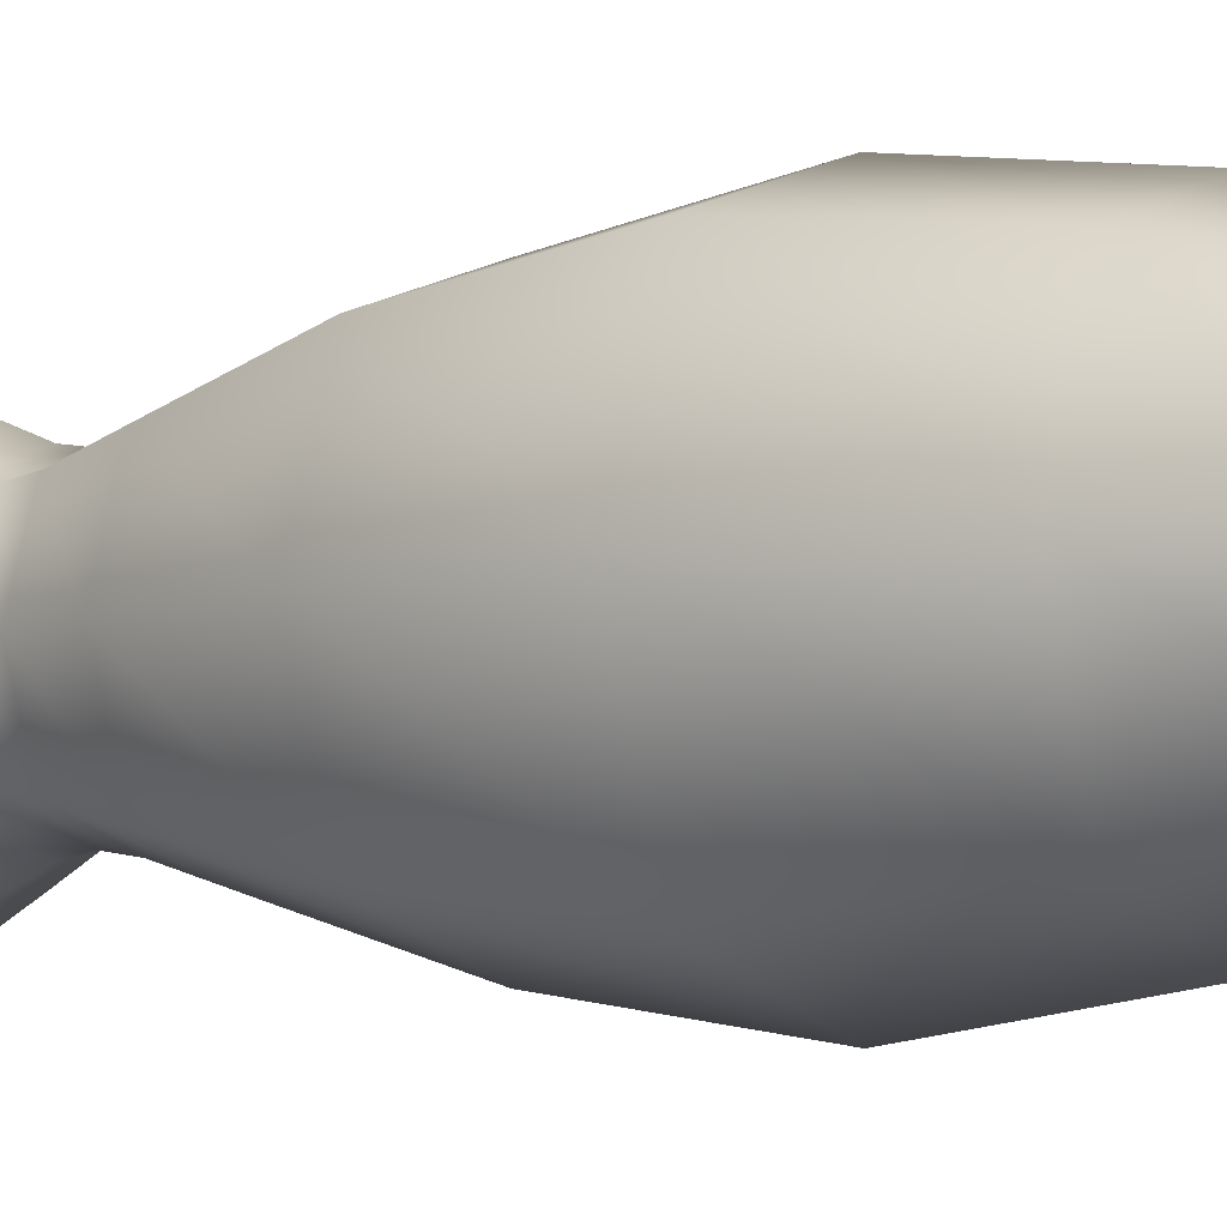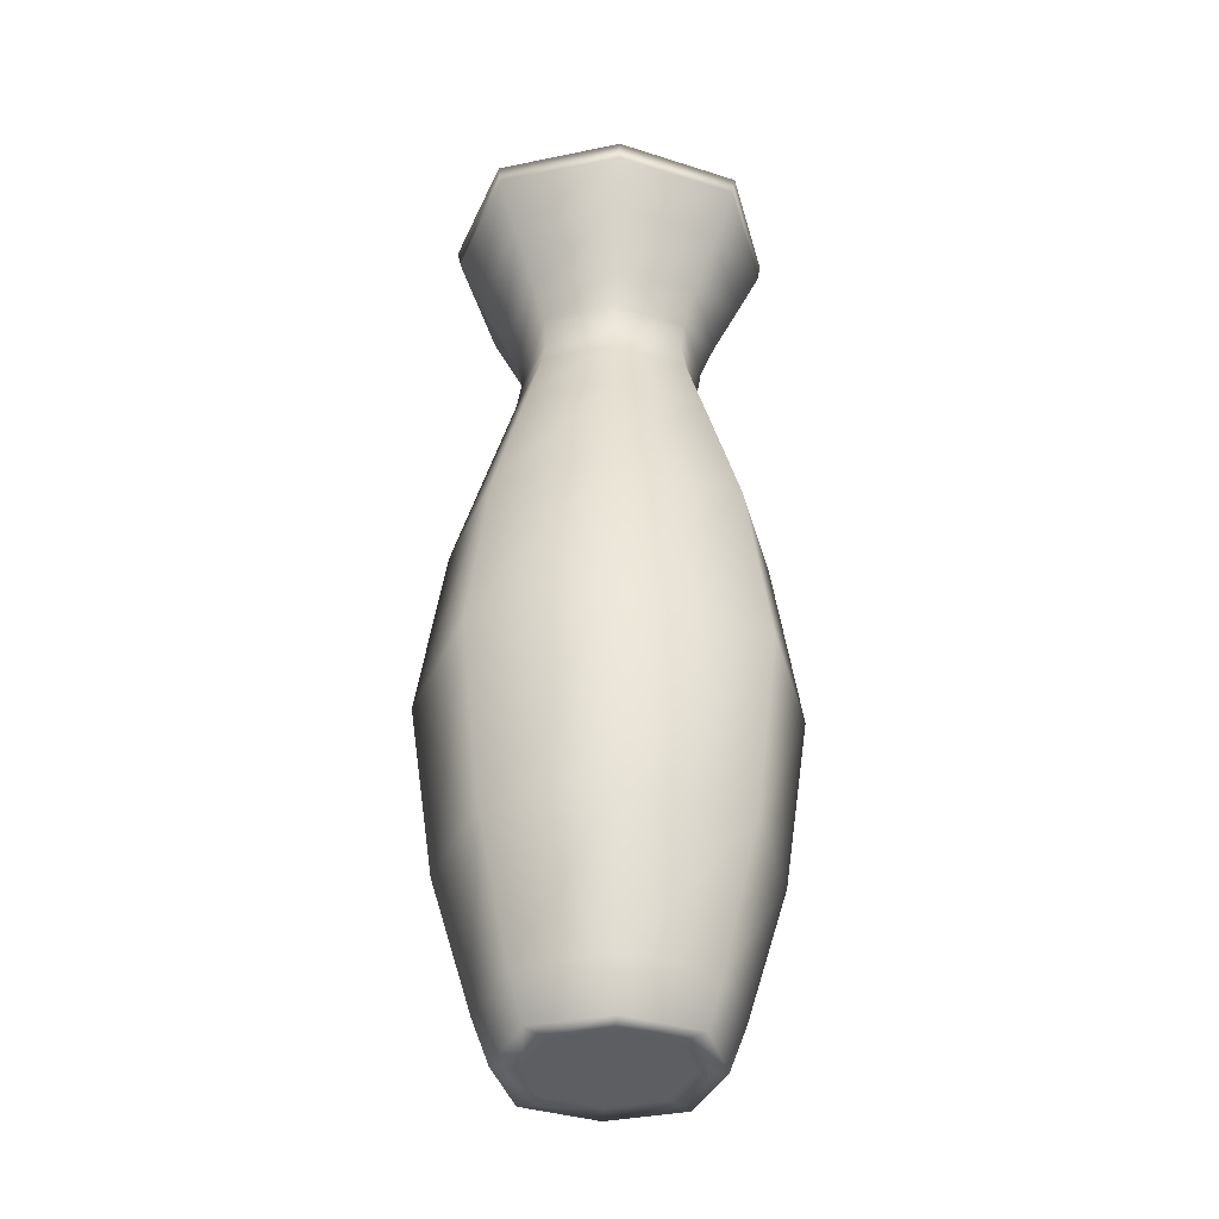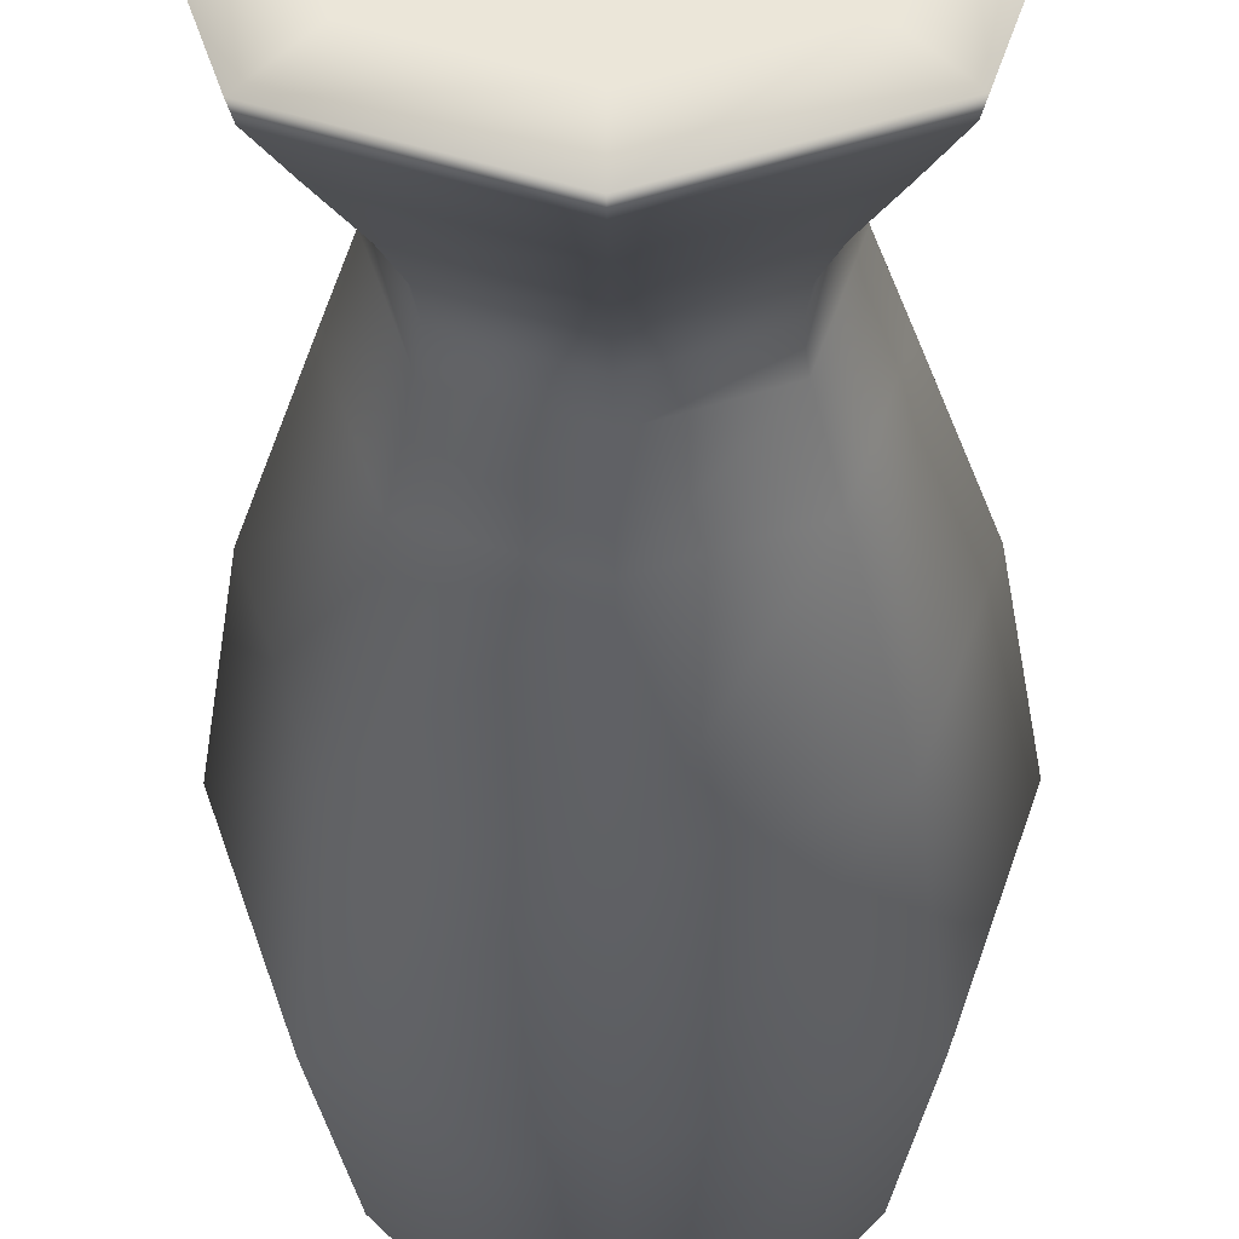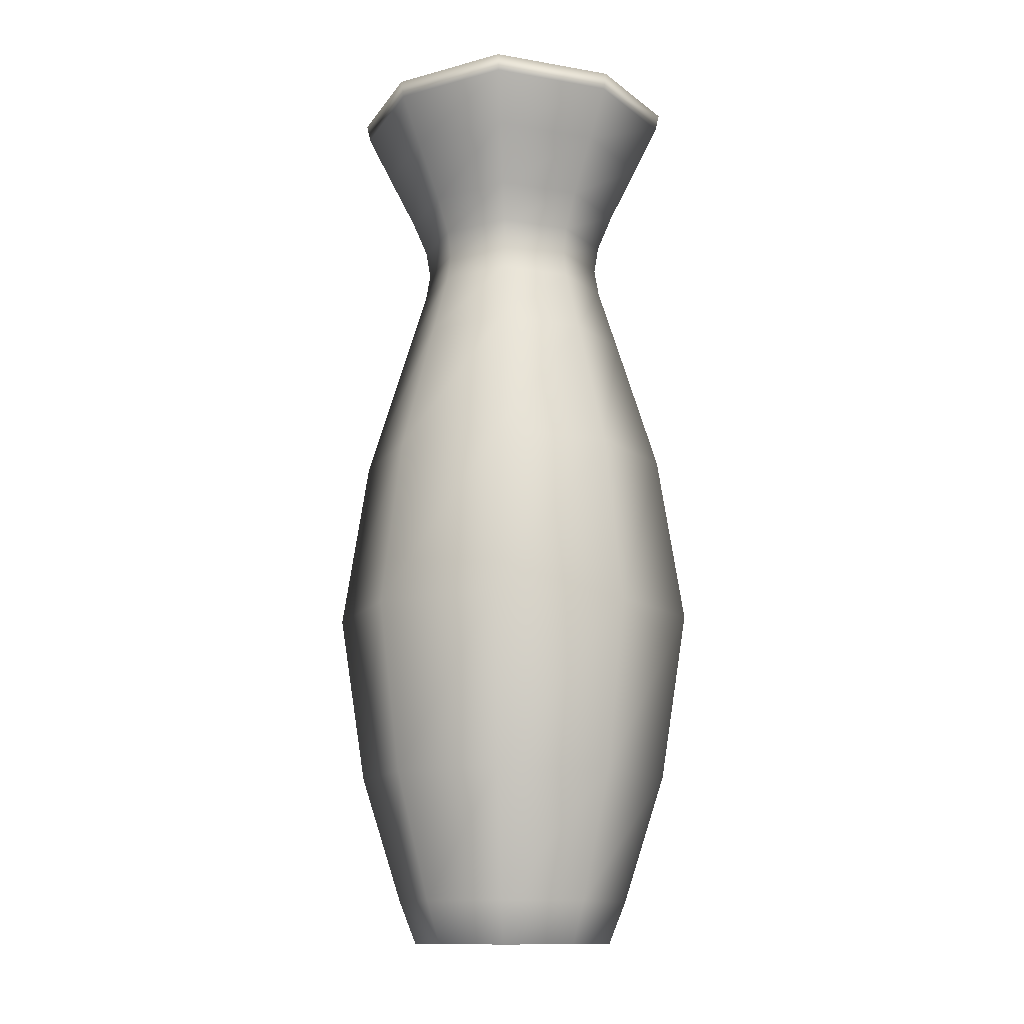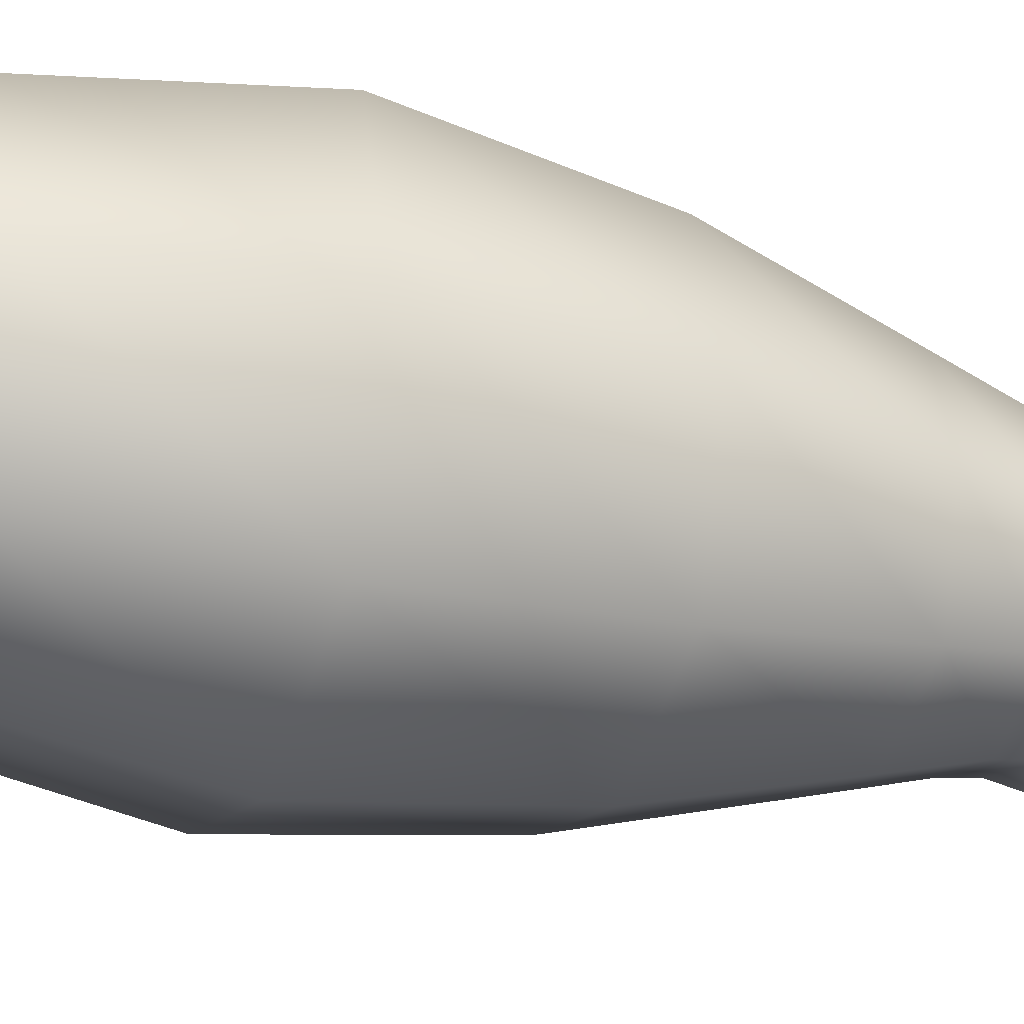
<metadata>
{"format":"obj","ext":"obj","renderer":"f3d","projection":"perspective","resolution":1024,"background":"white","views":[{"elev":-5.4,"azim":-54.1,"up":"+Z"},{"elev":-37.6,"azim":-3.7,"up":"+Y"},{"elev":-34.5,"azim":-179.5,"up":"+Z"},{"elev":-12.9,"azim":140.0,"up":"+Y"},{"elev":-30.6,"azim":70.7,"up":"+Z"}]}
</metadata>
<code>
g default
v -1.939 0.9885 1.939
v 1.939 0.9885 1.939
v -1.923 15 1.923
v 1.923 15 1.923
v -1.923 15 -1.923
v 1.923 15 -1.923
v -1.939 0.9885 -1.939
v 1.939 0.9885 -1.939
v -3.046 7.919 -3.046
v -3.046 7.919 3.046
v 3.046 7.919 3.046
v 3.046 7.919 -3.046
v -1.847 18.56 1.847
v 1.847 18.56 1.847
v 1.847 18.56 -1.847
v -1.847 18.56 -1.847
v -2.704 21 2.704
v 2.704 21 2.704
v 2.704 21 -2.704
v -2.704 21 -2.704
v -1.526 17.09 1.526
v -1.526 17.09 -1.526
v 1.526 17.09 -1.526
v 1.526 17.09 1.526
v -2.012 21.39 2.012
v 2.012 21.39 2.012
v 2.012 21.39 -2.012
v -2.012 21.39 -2.012
v -1.206 -0.001502 -1.206
v 1.206 -0.001502 -1.206
v 1.206 -0.001502 1.206
v -1.206 -0.001502 1.206
v -1.598 16.46 1.598
v 1.598 16.46 -1.598
v 2.035 17.09 0
v -1.598 16.46 -1.598
v -8e-06 17.09 -2.035
v -2.035 17.09 0
v 0 18.56 2.463
v 2.307 19.86 2.307
v 0 21 3.605
v -2.307 19.86 2.307
v 2.463 18.56 0
v 2.307 19.86 -2.307
v 3.605 21 0
v 0 18.56 -2.463
v -2.307 19.86 -2.307
v 0 21 -3.605
v -2.463 18.56 0
v -3.605 21 0
v -1.598 17.71 1.598
v -1.598 17.71 -1.598
v 1.598 17.71 -1.598
v 1.598 17.71 1.598
v 2.761 21.39 2.761
v -2.761 21.39 2.761
v 2.761 21.39 -2.761
v -2.761 21.39 -2.761
v 1.661 -0.001501 -1.661
v -1.661 -0.001501 -1.661
v 1.661 -0.001501 1.661
v -1.661 -0.001501 1.661
v -8e-06 7.919 4.061
v 2.611 11.88 2.611
v 0 15 2.564
v -2.611 11.88 2.611
v 0 21.39 2.686
v 2.686 21.39 0
v 0 21.39 -2.686
v -2.686 21.39 0
v 0 15 -2.564
v 2.611 11.88 -2.611
v -8e-06 7.919 -4.061
v -2.611 11.88 -2.611
v 0 -0.001501 -1.607
v 1.607 -0.001501 0
v 0 -0.001501 1.607
v -1.607 -0.001501 0
v 4.061 7.919 0
v 2.564 15 0
v -4.061 7.919 0
v -2.564 15 0
v -2.585 0.9885 0
v -2.611 3.959 2.611
v -2.611 3.959 -2.611
v 0 0.9885 2.585
v 2.611 3.959 2.611
v 2.585 0.9885 0
v 2.611 3.959 -2.611
v 0 0.9885 -2.585
v 1.598 16.46 1.598
v -8e-06 17.09 2.035
v 0 11.88 3.481
v 0 21.39 0
v 0 11.88 -3.481
v 0 -0.001501 0
v 3.481 11.88 0
v -3.481 11.88 0
v -3.481 3.959 0
v 0 3.959 3.481
v 3.481 3.959 0
v 0 3.959 -3.481
v 0 16.46 2.131
v 2.131 16.46 0
v 0 16.46 -2.131
v -2.131 16.46 0
v 0 19.86 3.077
v 3.077 19.86 0
v 0 19.86 -3.077
v -3.077 19.86 0
v -2.131 17.71 0
v 0 17.71 -2.131
v 2.131 17.71 0
v 0 17.71 2.131
v 0 21.39 3.681
v 3.681 21.39 0
v 0 21.39 -3.681
v -3.681 21.39 0
v 0 -0.001501 -2.214
v 2.214 -0.001501 0
v 0 -0.001501 2.214
v -2.214 -0.001501 0
g polySurface1920 polySurface1512 polySurface1479
f 10 63 93 66
f 63 11 64 93
f 93 64 4 65
f 66 93 65 3
f 25 67 94 70
f 67 26 68 94
f 94 68 27 69
f 70 94 69 28
f 5 71 95 74
f 71 6 72 95
f 95 72 12 73
f 74 95 73 9
f 29 75 96 78
f 75 30 76 96
f 96 76 31 77
f 78 96 77 32
f 11 79 97 64
f 79 12 72 97
f 97 72 6 80
f 64 97 80 4
f 9 81 98 74
f 81 10 66 98
f 98 66 3 82
f 74 98 82 5
f 7 83 99 85
f 83 1 84 99
f 99 84 10 81
f 85 99 81 9
f 1 86 100 84
f 86 2 87 100
f 100 87 11 63
f 84 100 63 10
f 2 88 101 87
f 88 8 89 101
f 101 89 12 79
f 87 101 79 11
f 9 73 102 85
f 73 12 89 102
f 102 89 8 90
f 85 102 90 7
f 3 65 103 33
f 65 4 91 103
f 103 91 24 92
f 33 103 92 21
f 4 80 104 91
f 80 6 34 104
f 104 34 23 35
f 91 104 35 24
f 6 71 105 34
f 71 5 36 105
f 105 36 22 37
f 34 105 37 23
f 5 82 106 36
f 82 3 33 106
f 106 33 21 38
f 36 106 38 22
f 13 39 107 42
f 39 14 40 107
f 107 40 18 41
f 42 107 41 17
f 14 43 108 40
f 43 15 44 108
f 108 44 19 45
f 40 108 45 18
f 15 46 109 44
f 46 16 47 109
f 109 47 20 48
f 44 109 48 19
f 16 49 110 47
f 49 13 42 110
f 110 42 17 50
f 47 110 50 20
f 22 38 111 52
f 38 21 51 111
f 111 51 13 49
f 52 111 49 16
f 23 37 112 53
f 37 22 52 112
f 112 52 16 46
f 53 112 46 15
f 24 35 113 54
f 35 23 53 113
f 113 53 15 43
f 54 113 43 14
f 21 92 114 51
f 92 24 54 114
f 114 54 14 39
f 51 114 39 13
f 17 41 115 56
f 41 18 55 115
f 115 55 26 67
f 56 115 67 25
f 18 45 116 55
f 45 19 57 116
f 116 57 27 68
f 55 116 68 26
f 19 48 117 57
f 48 20 58 117
f 117 58 28 69
f 57 117 69 27
f 20 50 118 58
f 50 17 56 118
f 118 56 25 70
f 58 118 70 28
f 7 90 119 60
f 90 8 59 119
f 119 59 30 75
f 60 119 75 29
f 8 88 120 59
f 88 2 61 120
f 120 61 31 76
f 59 120 76 30
f 2 86 121 61
f 86 1 62 121
f 121 62 32 77
f 61 121 77 31
f 1 83 122 62
f 83 7 60 122
f 122 60 29 78
f 62 122 78 32

</code>
